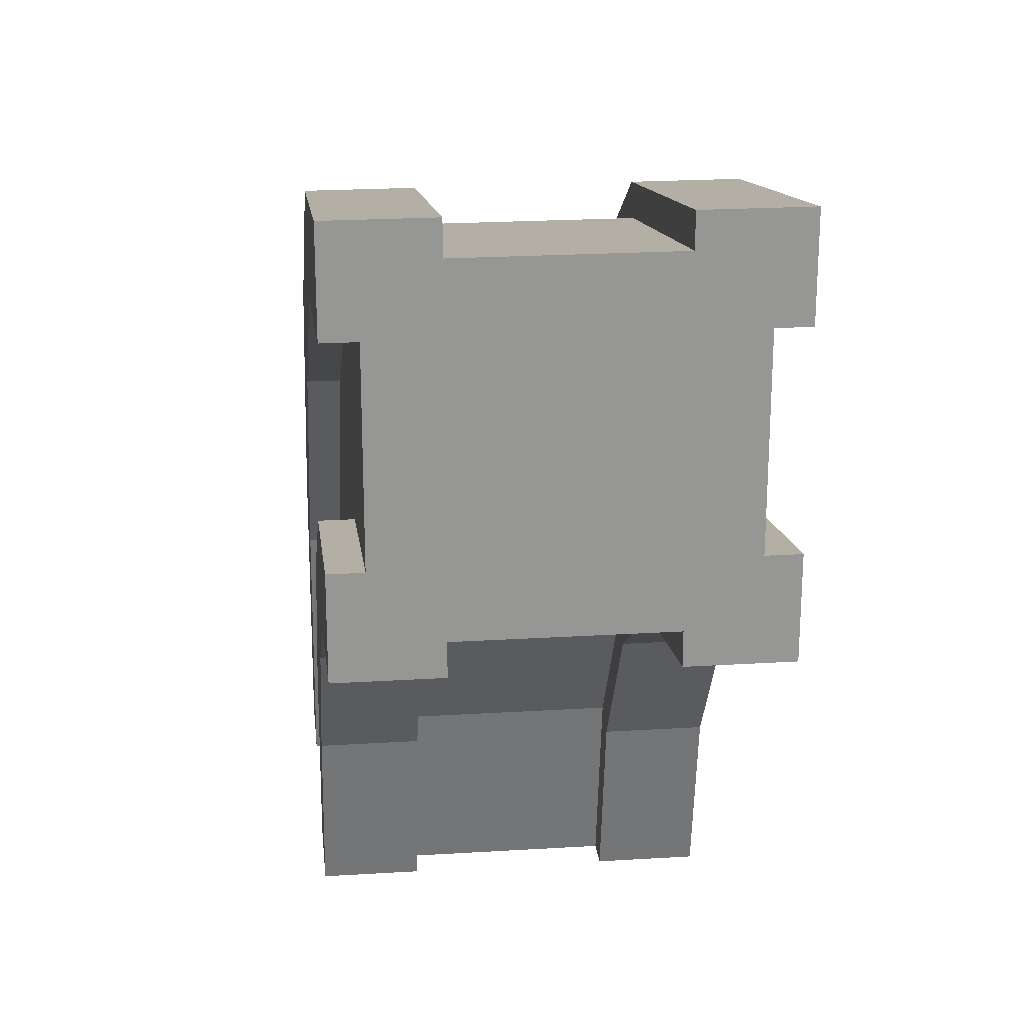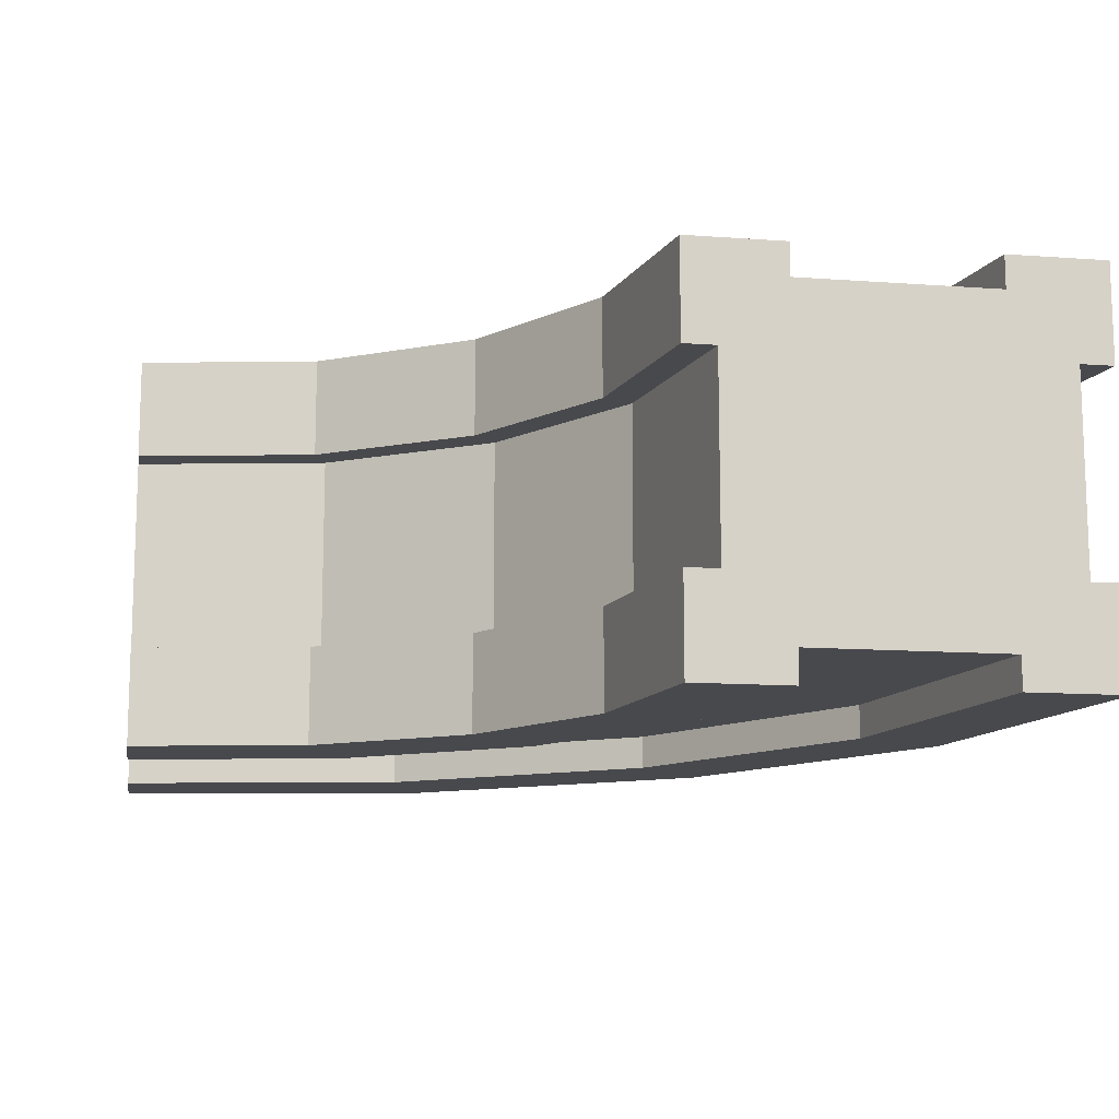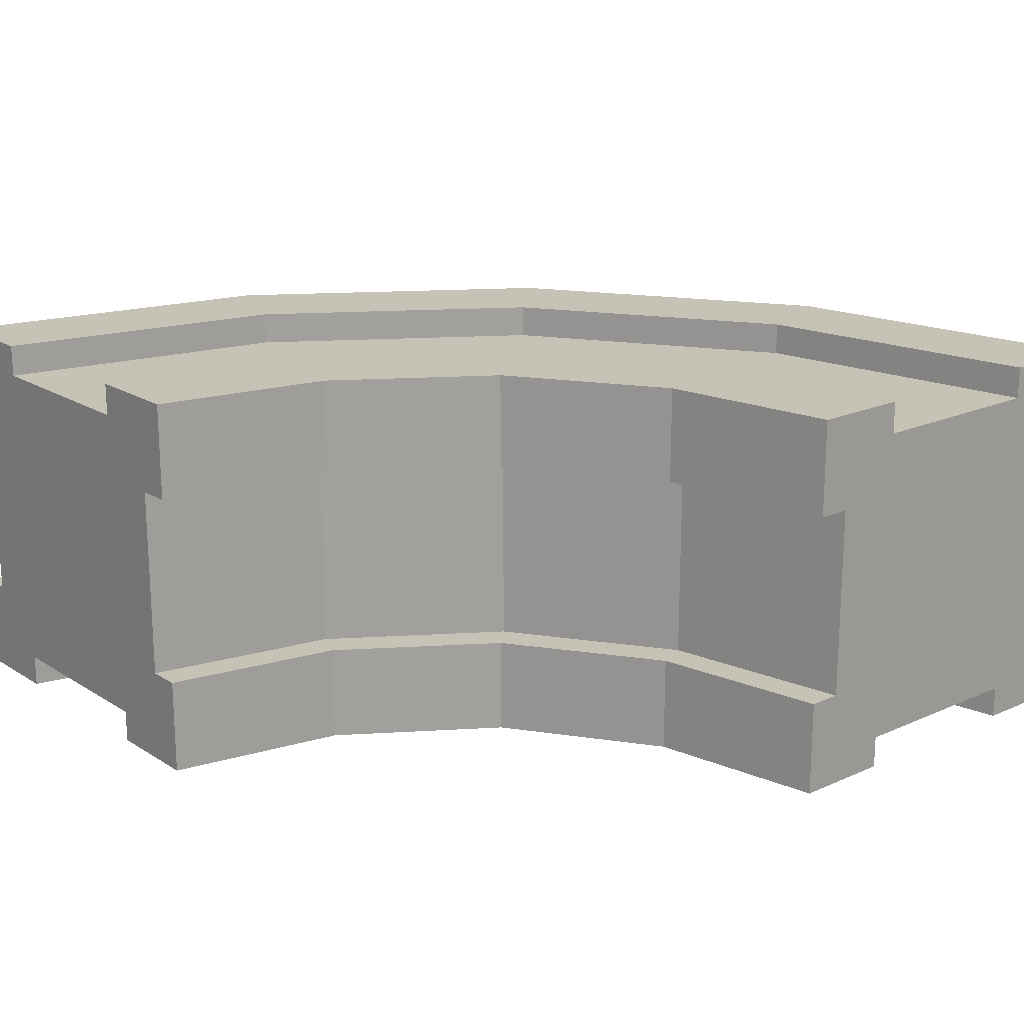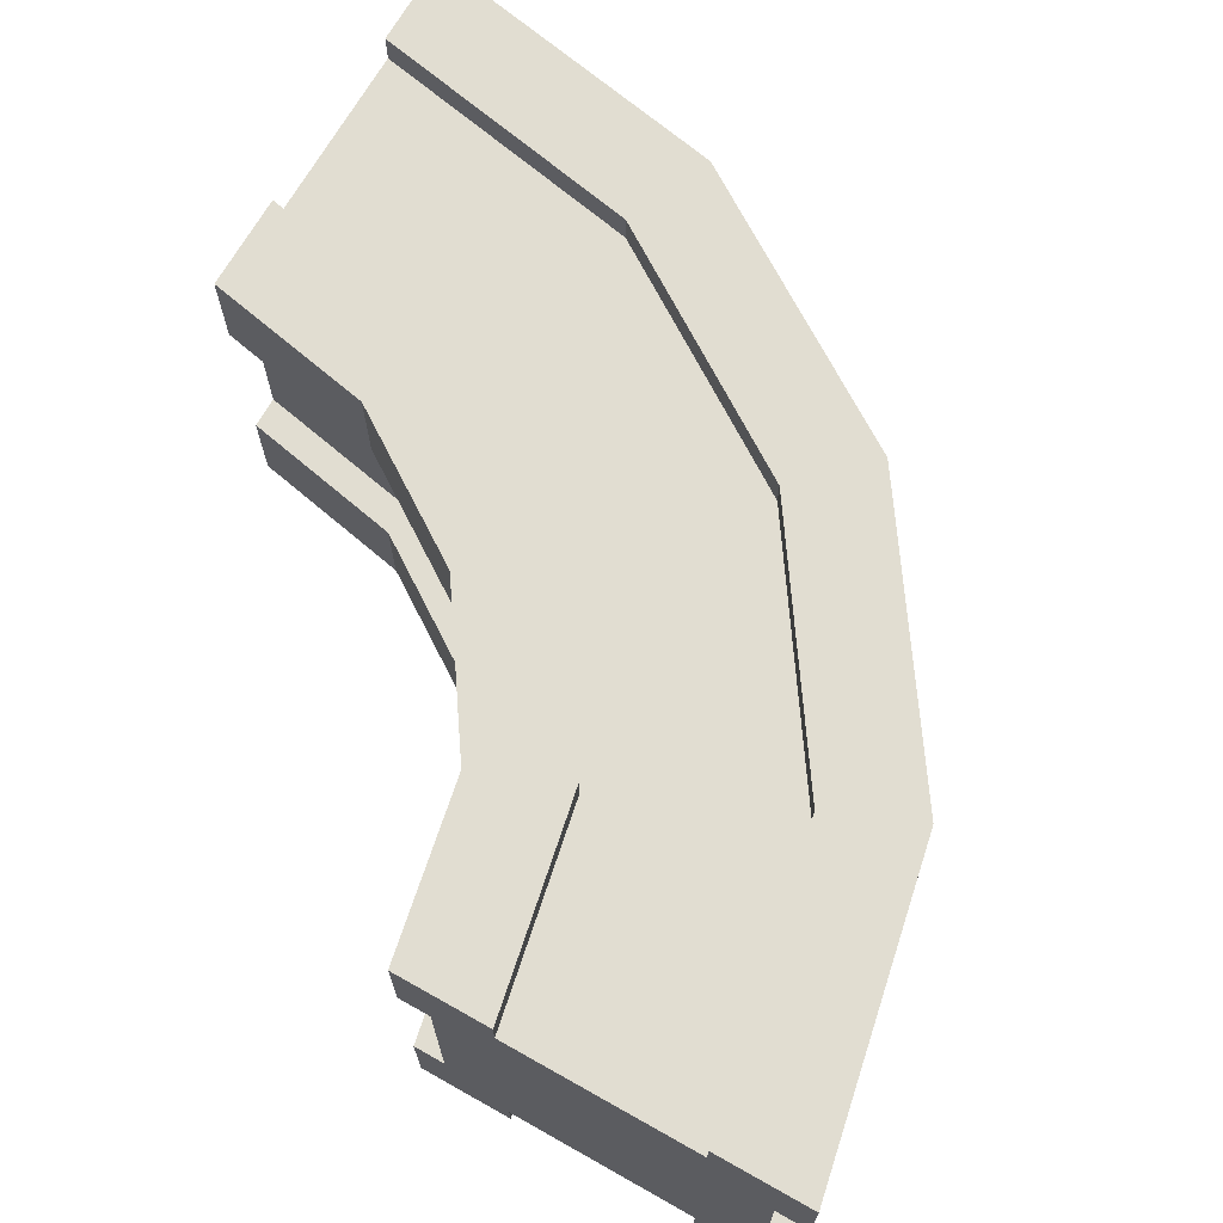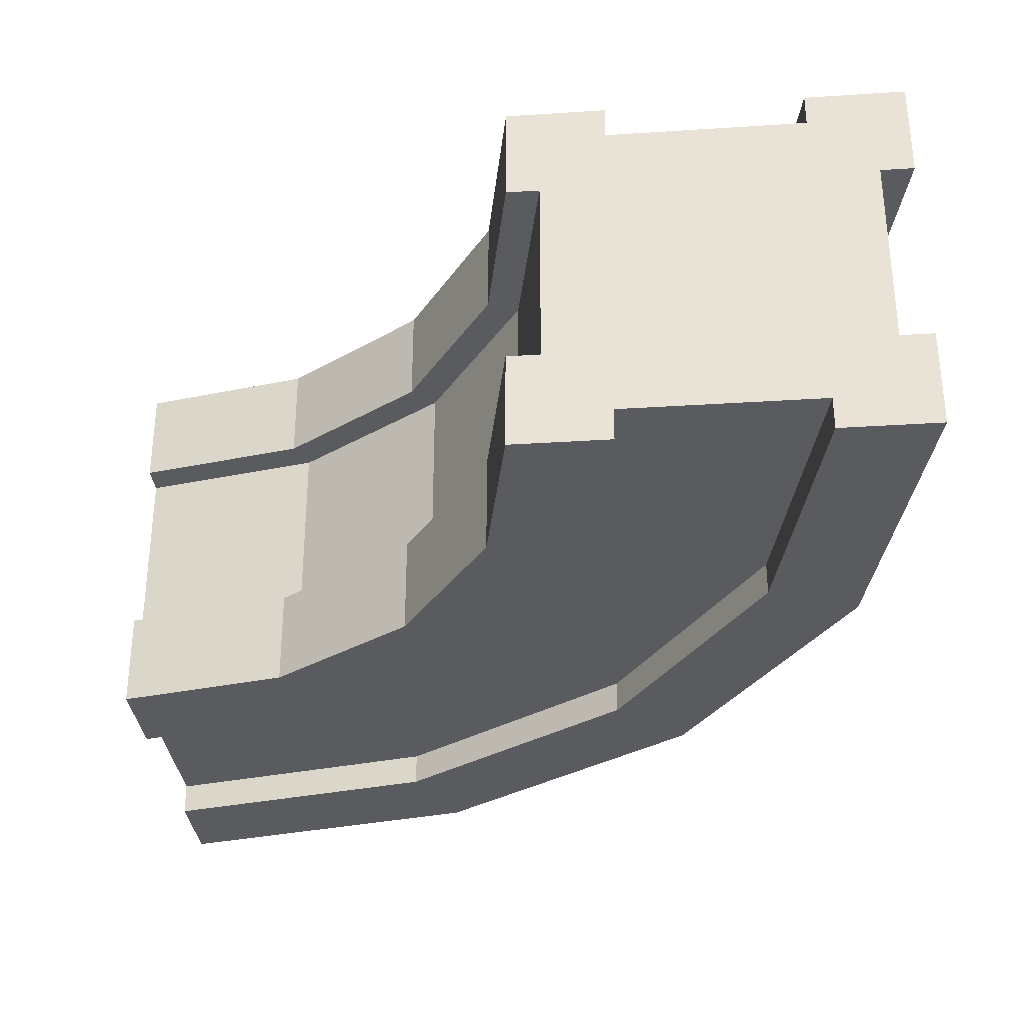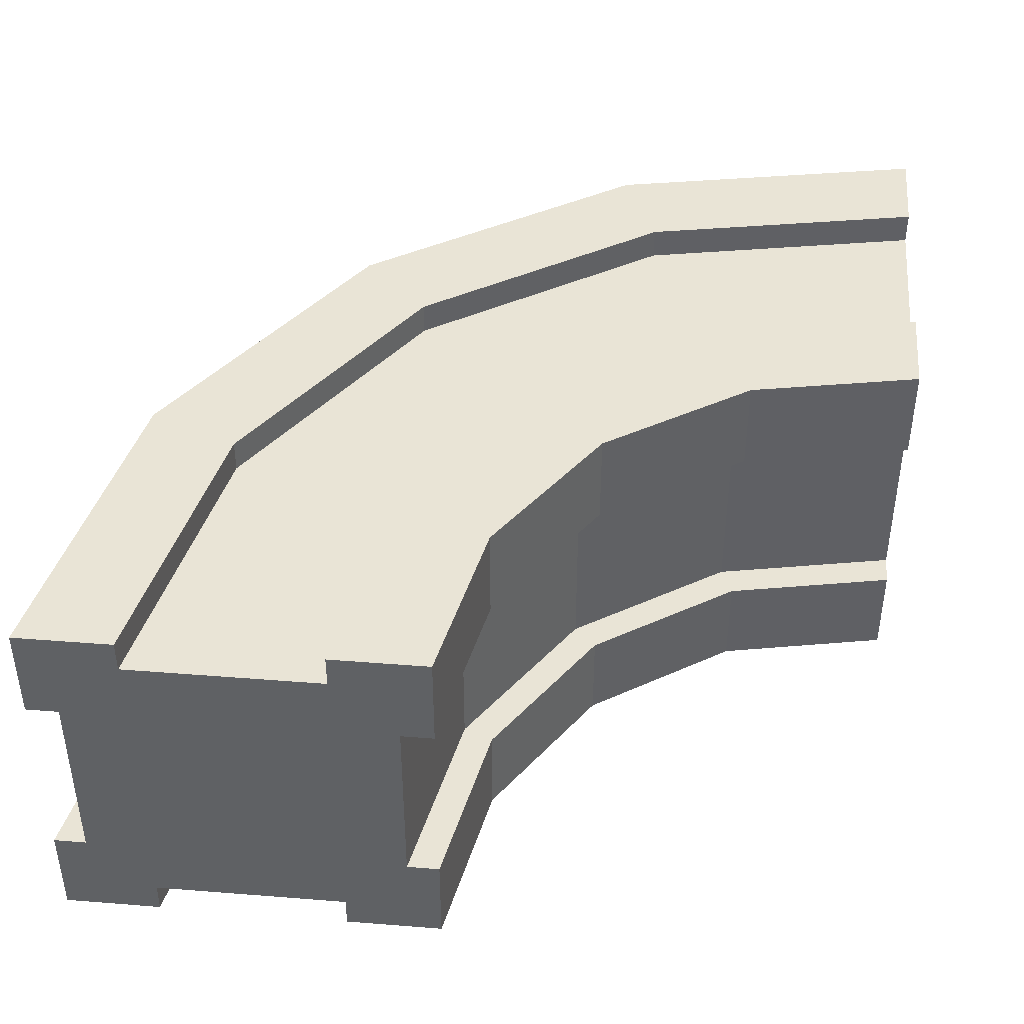
<metadata>
{"format":"obj","ext":"obj","renderer":"f3d","projection":"perspective","resolution":1024,"background":"white","views":[{"elev":22.7,"azim":84.0,"up":"+Y"},{"elev":-12.5,"azim":80.3,"up":"+Z"},{"elev":18.9,"azim":49.7,"up":"+Z"},{"elev":68.8,"azim":119.4,"up":"+Z"},{"elev":-32.1,"azim":95.2,"up":"+Z"},{"elev":42.7,"azim":5.4,"up":"+Z"}]}
</metadata>
<code>
o object1
g object1
v -0.35 0 0.2
v -0.2 0 0.2
v -0.2 0 0.35
v -0.25 0 0.35
v -0.25 0 0.65
v -0.2 0 0.65
v -0.2 0 0.8
v -0.35 0 0.8
v -0.35 0 0.75
v -0.65 0 0.75
v -0.65 0 0.8
v -0.8 0 0.8
v -0.8 0 0.65
v -0.75 0 0.65
v -0.75 0 0.35
v -0.8 0 0.35
v -0.8 0 0.2
v -0.65 0 0.2
v -0.65 0 0.25
v -0.35 0 0.25
v -0.101 0.601 0.2
v -0.2853 0.3253 0.2
v -0.1467 0.2679 0.2
v 0.005025 0.495 0.2
v 0.2321 0.6467 0.2
v 0.5 0.7 0.2
v 0.5 0.85 0.2
v 0.1747 0.7853 0.2
v 0.005025 0.495 0.35
v -0.1467 0.2679 0.35
v 0.2321 0.6467 0.35
v 0.5 0.7 0.35
v 0.5 0.75 0.35
v 0.5 0.75 0.65
v 0.5 0.7 0.65
v 0.5 0.7 0.8
v 0.5 0.85 0.8
v 0.5 0.85 0.75
v 0.5 1.15 0.75
v 0.5 1.15 0.8
v 0.5 1.3 0.8
v 0.5 1.3 0.65
v 0.5 1.25 0.65
v 0.5 1.25 0.35
v 0.5 1.3 0.35
v 0.5 1.3 0.2
v 0.5 1.15 0.2
v 0.5 1.15 0.25
v 0.5 0.85 0.25
v 0.213 0.6929 0.65
v 0.213 0.6929 0.35
v -0.03033 0.5303 0.65
v -0.03033 0.5303 0.35
v -0.1929 0.287 0.65
v -0.1929 0.287 0.35
v 0.2321 0.6467 0.8
v 0.2321 0.6467 0.65
v 0.005025 0.495 0.8
v 0.005025 0.495 0.65
v -0.1467 0.2679 0.8
v -0.1467 0.2679 0.65
v 0.1747 0.7853 0.75
v 0.1747 0.7853 0.8
v -0.101 0.601 0.75
v -0.101 0.601 0.8
v -0.2853 0.3253 0.75
v -0.2853 0.3253 0.8
v 0.05991 1.062 0.8
v 0.05991 1.062 0.75
v -0.3132 0.8132 0.8
v -0.3132 0.8132 0.75
v -0.5625 0.4401 0.8
v -0.5625 0.4401 0.75
v 0.002512 1.201 0.65
v 0.002512 1.201 0.8
v -0.4192 0.9192 0.65
v -0.4192 0.9192 0.8
v -0.701 0.4975 0.65
v -0.701 0.4975 0.8
v 0.02165 1.155 0.35
v 0.02165 1.155 0.65
v -0.3839 0.8839 0.35
v -0.3839 0.8839 0.65
v -0.6548 0.4784 0.35
v -0.6548 0.4784 0.65
v 0.002512 1.201 0.2
v 0.002512 1.201 0.35
v -0.4192 0.9192 0.2
v -0.4192 0.9192 0.35
v -0.701 0.4975 0.2
v -0.701 0.4975 0.35
v 0.05991 1.062 0.25
v 0.05991 1.062 0.2
v -0.3132 0.8132 0.25
v -0.3132 0.8132 0.2
v -0.5625 0.4401 0.25
v -0.5625 0.4401 0.2
v 0.1747 0.7853 0.25
v -0.101 0.601 0.25
v -0.2853 0.3253 0.25
f 20 1 2
f 2 3 4
f 5 15 20
f 10 14 15
f 12 13 14
f 10 12 14
f 10 11 12
f 15 17 19
f 17 18 19
f 15 16 17
f 5 10 15
f 5 9 10
f 7 8 9
f 5 7 9
f 5 6 7
f 20 4 5
f 15 19 20
f 20 2 4
f 23 2 1
f 24 23 22
f 25 24 21
f 28 27 25
f 25 21 28
f 27 26 25
f 24 22 21
f 23 1 22
f 29 30 24
f 30 23 24
f 31 29 25
f 29 24 25
f 32 31 26
f 31 25 26
f 26 27 49
f 49 44 34
f 39 38 34
f 38 37 36
f 43 41 39
f 43 42 41
f 41 40 39
f 38 36 34
f 36 35 34
f 44 39 34
f 44 43 39
f 48 46 44
f 48 47 46
f 46 45 44
f 34 33 49
f 49 48 44
f 33 26 49
f 33 32 26
f 34 50 33
f 50 51 33
f 50 52 51
f 52 53 51
f 52 54 53
f 54 55 53
f 36 56 35
f 56 57 35
f 56 58 57
f 58 59 57
f 58 60 59
f 60 61 59
f 38 62 37
f 62 63 37
f 62 64 63
f 64 65 63
f 64 66 65
f 66 67 65
f 40 68 39
f 68 69 39
f 68 70 69
f 70 71 69
f 70 72 71
f 72 73 71
f 42 74 41
f 74 75 41
f 74 76 75
f 76 77 75
f 76 78 77
f 78 79 77
f 44 80 43
f 80 81 43
f 80 82 81
f 82 83 81
f 82 84 83
f 84 85 83
f 46 86 45
f 86 87 45
f 86 88 87
f 88 89 87
f 88 90 89
f 90 91 89
f 48 92 47
f 92 93 47
f 92 94 93
f 94 95 93
f 94 96 95
f 96 97 95
f 27 28 49
f 28 98 49
f 28 21 98
f 21 99 98
f 21 22 99
f 22 100 99
f 20 100 22
f 20 22 1
f 100 20 19
f 99 100 96
f 98 99 94
f 92 48 98
f 98 94 92
f 48 49 98
f 99 96 94
f 100 19 96
f 18 97 96
f 18 96 19
f 97 18 17
f 95 97 90
f 93 95 88
f 86 46 93
f 93 88 86
f 46 47 93
f 95 90 88
f 97 17 90
f 16 91 90
f 16 90 17
f 16 15 84
f 91 84 82
f 89 82 80
f 45 87 80
f 80 44 45
f 87 89 80
f 89 91 82
f 91 16 84
f 14 85 84
f 14 84 15
f 85 14 13
f 83 85 78
f 81 83 76
f 42 81 74
f 81 76 74
f 42 43 81
f 83 78 76
f 85 13 78
f 12 79 78
f 12 78 13
f 12 11 72
f 79 72 70
f 77 70 68
f 68 41 75
f 68 40 41
f 75 77 68
f 77 79 70
f 79 12 72
f 10 73 72
f 10 72 11
f 10 9 66
f 73 66 64
f 71 64 62
f 62 39 69
f 62 38 39
f 69 71 62
f 71 73 64
f 73 10 66
f 8 67 66
f 8 66 9
f 8 7 60
f 67 60 58
f 65 58 56
f 56 37 63
f 56 36 37
f 63 65 56
f 65 67 58
f 67 8 60
f 6 61 60
f 6 60 7
f 61 6 5
f 59 61 54
f 57 59 52
f 50 34 57
f 57 52 50
f 34 35 57
f 59 54 52
f 61 5 54
f 4 55 54
f 4 54 5
f 4 3 30
f 55 30 29
f 53 29 31
f 31 33 51
f 31 32 33
f 51 53 31
f 53 55 29
f 55 4 30
f 2 23 30
f 2 30 3

</code>
